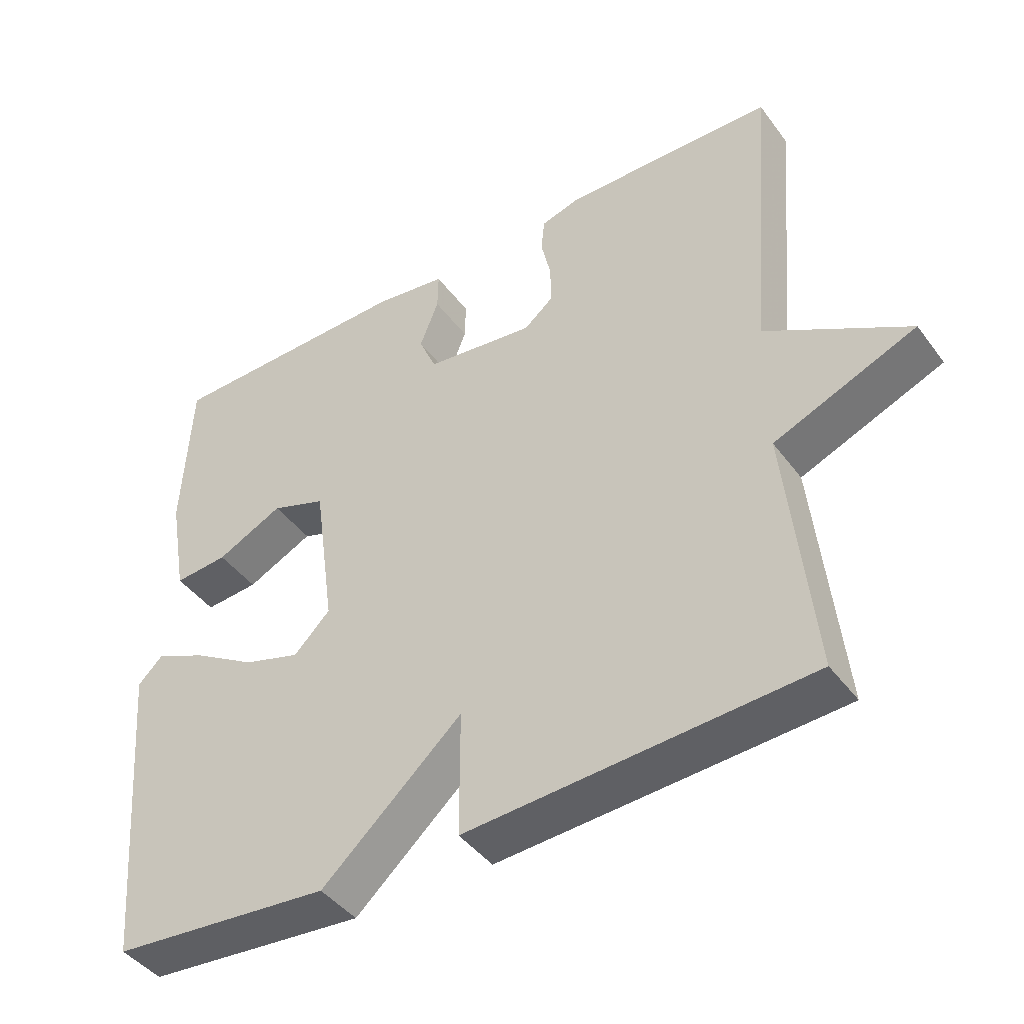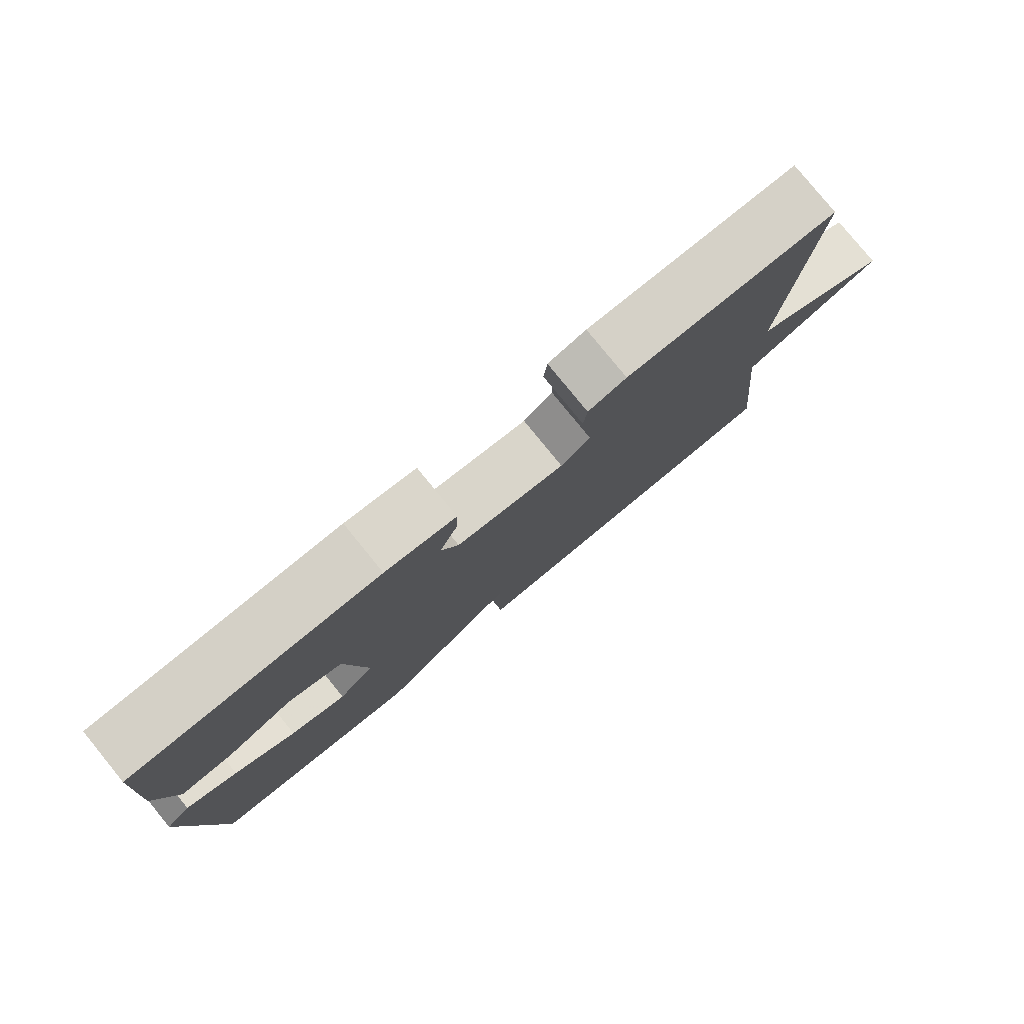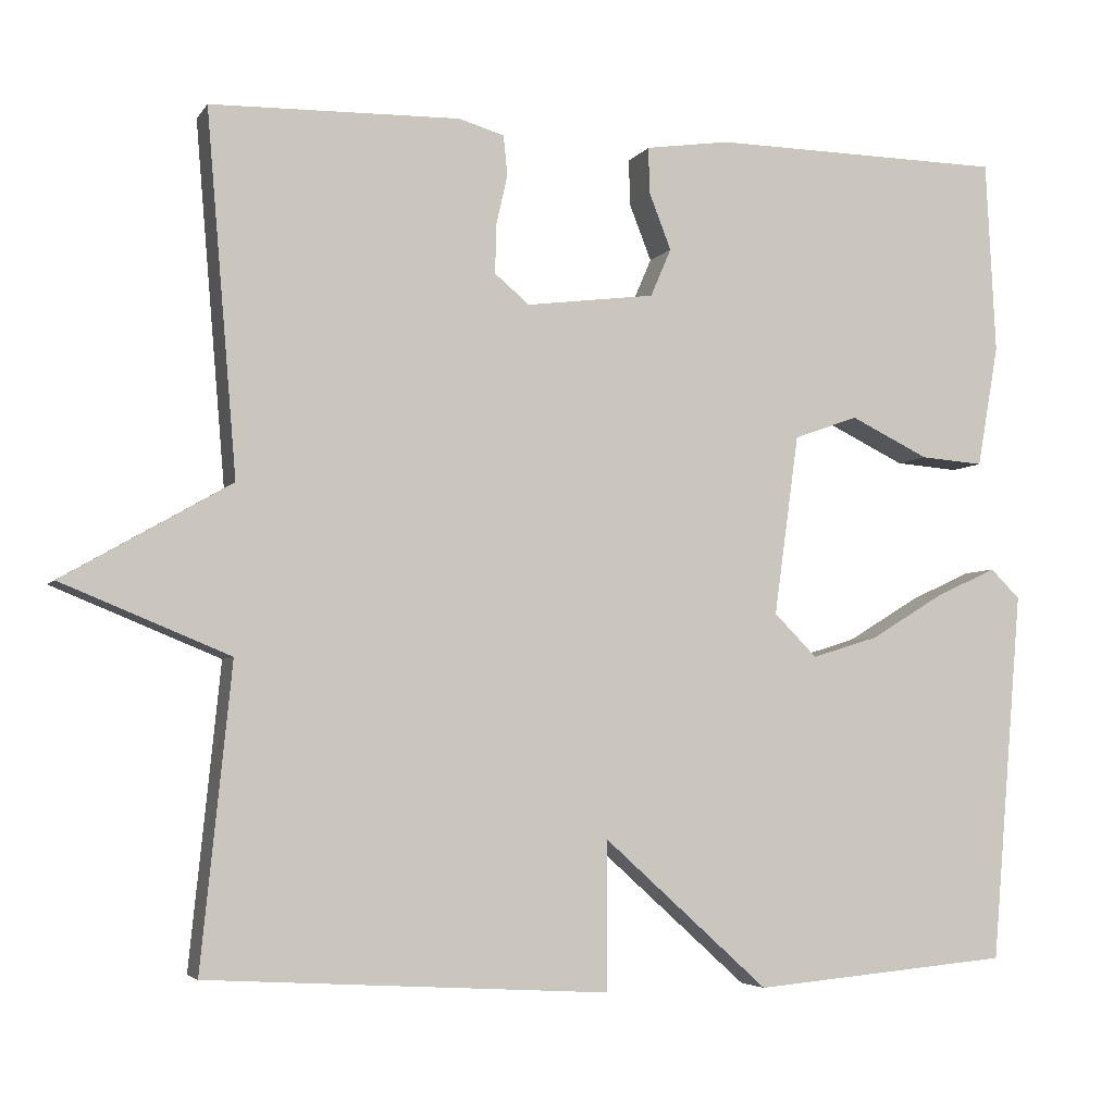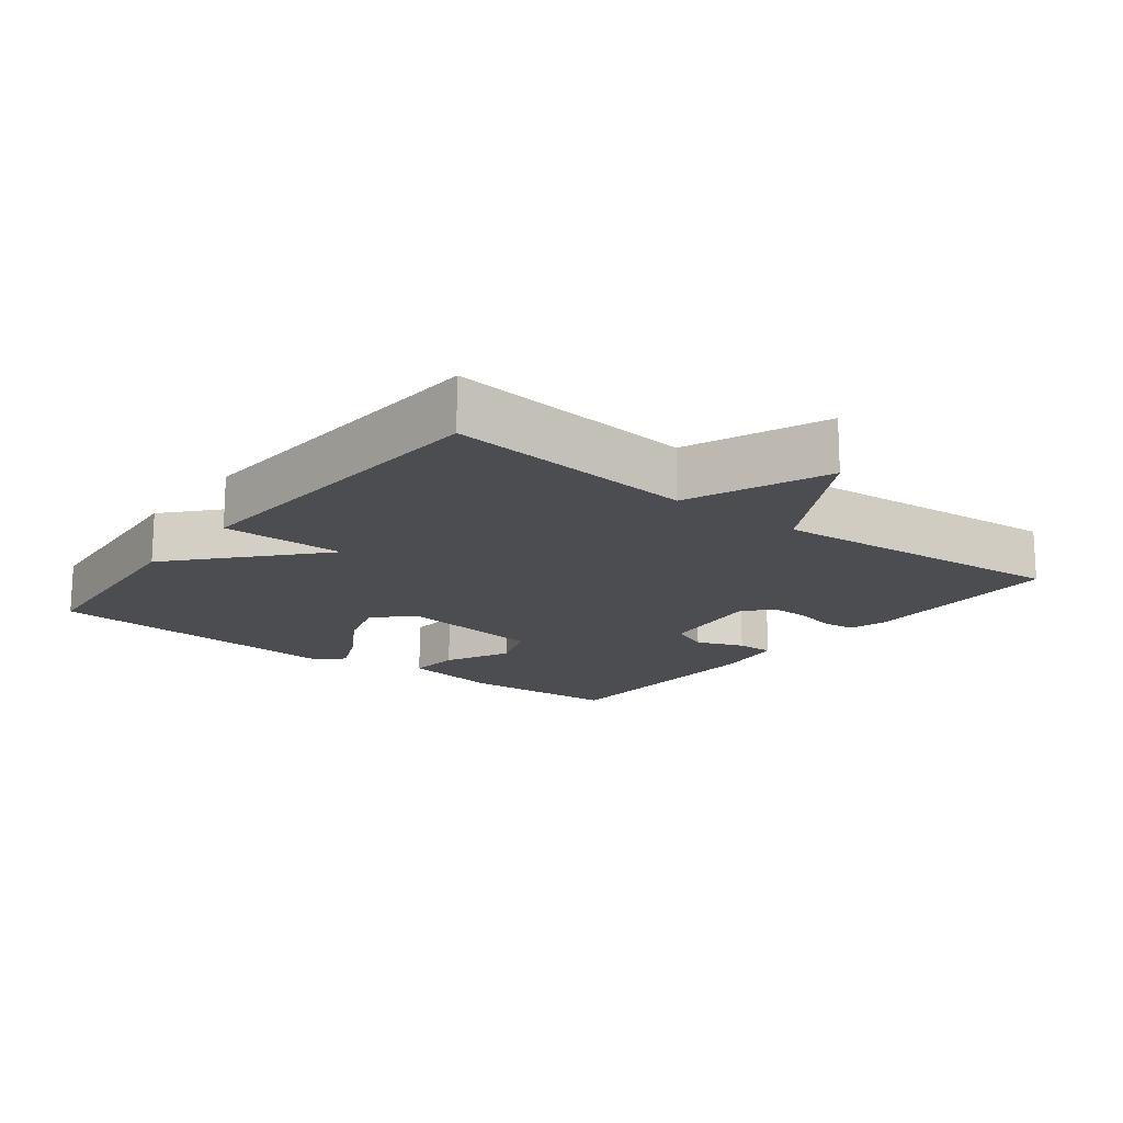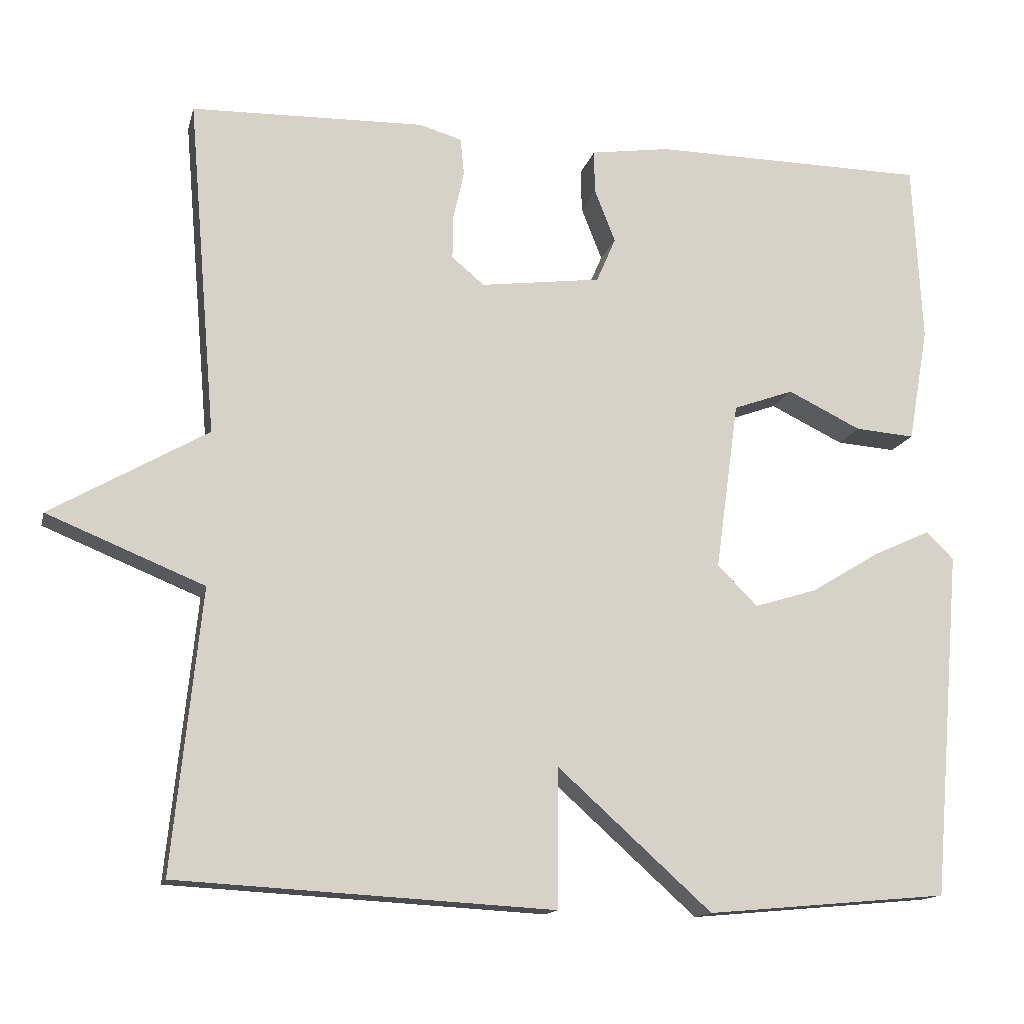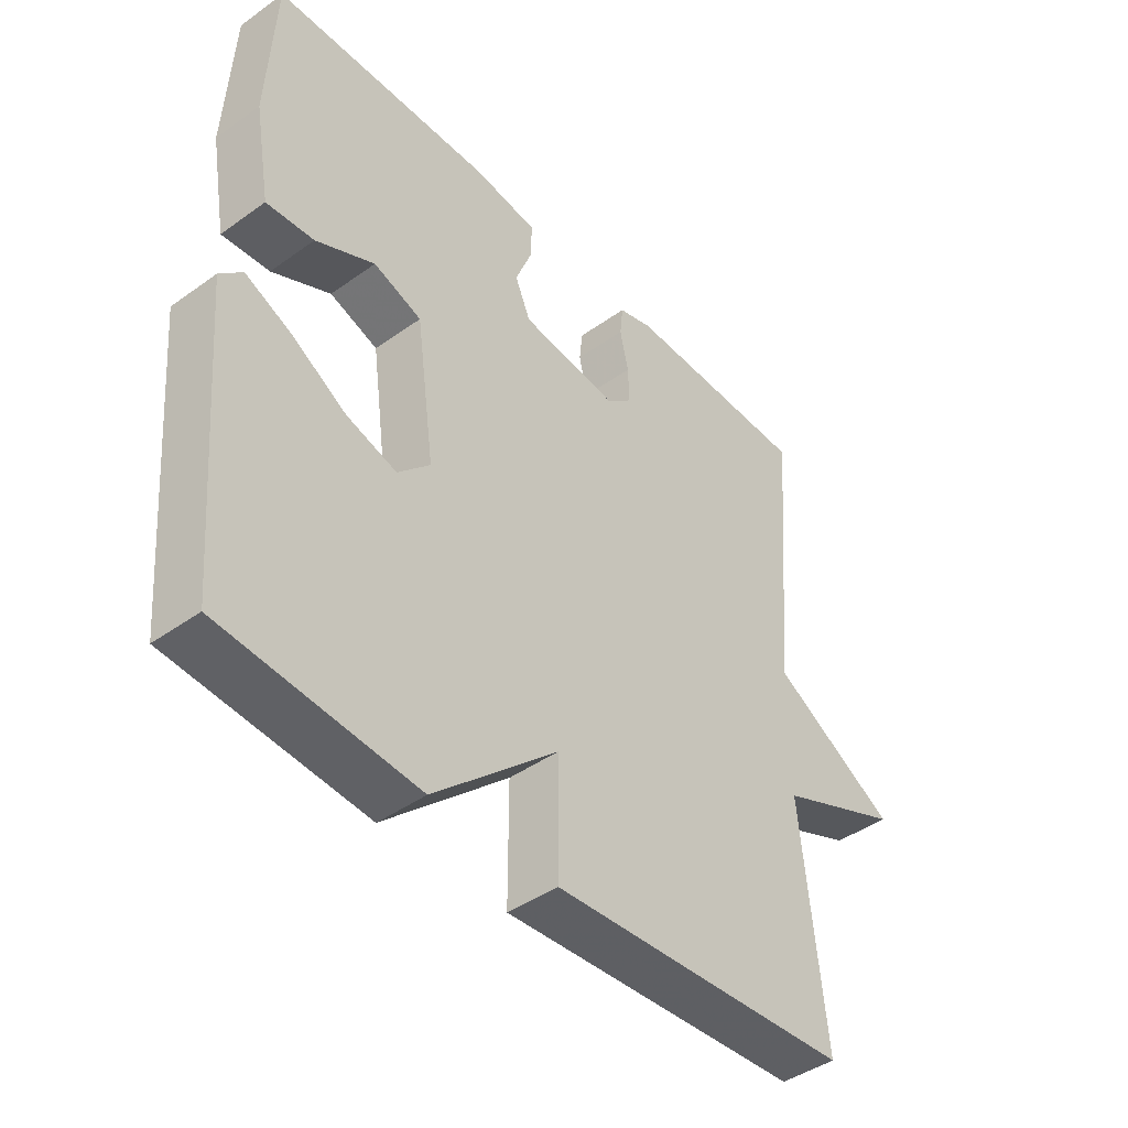
<metadata>
{"format":"obj","ext":"obj","renderer":"f3d","projection":"perspective","resolution":1024,"background":"white","views":[{"elev":-43.6,"azim":-146.1,"up":"+Z"},{"elev":79.9,"azim":140.8,"up":"+Z"},{"elev":-4.5,"azim":-18.3,"up":"+Z"},{"elev":-16.2,"azim":-127.8,"up":"+Y"},{"elev":-14.1,"azim":-13.1,"up":"+Z"},{"elev":-43.4,"azim":130.2,"up":"+Z"}]}
</metadata>
<code>
v 0.5 0.07 -0.5
v 0.187 0.07 -0.528
v -0.013 0.07 -0.348
v -0.013 0.07 -0.528
v -0.5 0.07 -0.5
v -0.463 0.07 -0.137
v -0.666 0.07 -0.054
v -0.463 0.07 0.063
v -0.5 0.07 0.5
v -0.198 0.07 0.507
v -0.143 0.07 0.491
v -0.138 0.07 0.443
v -0.152 0.07 0.381
v -0.153 0.07 0.323
v -0.111 0.07 0.288
v 0.045 0.07 0.308
v 0.07 0.07 0.366
v 0.043 0.07 0.435
v 0.042 0.07 0.49
v 0.144 0.07 0.505
v 0.5 0.07 0.5
v 0.512 0.07 0.266
v 0.486 0.07 0.118
v 0.409 0.07 0.124
v 0.314 0.07 0.17
v 0.236 0.07 0.142
v 0.206 0.07 -0.076
v 0.258 0.07 -0.128
v 0.339 0.07 -0.103
v 0.428 0.07 -0.049
v 0.502 0.07 -0.015
v 0.538 0.07 -0.05
v 0.5 0 -0.5
v 0.187 0 -0.528
v -0.013 0 -0.348
v -0.013 0 -0.528
v -0.5 0 -0.5
v -0.463 0 -0.137
v -0.666 0 -0.054
v -0.463 0 0.063
v -0.5 0 0.5
v -0.198 0 0.507
v -0.143 0 0.491
v -0.138 0 0.443
v -0.152 0 0.381
v -0.153 0 0.323
v -0.111 0 0.288
v 0.045 0 0.308
v 0.07 0 0.366
v 0.043 0 0.435
v 0.042 0 0.49
v 0.144 0 0.505
v 0.5 0 0.5
v 0.512 0 0.266
v 0.486 0 0.118
v 0.409 0 0.124
v 0.314 0 0.17
v 0.236 0 0.142
v 0.206 0 -0.076
v 0.258 0 -0.128
v 0.339 0 -0.103
v 0.428 0 -0.049
v 0.502 0 -0.015
v 0.538 0 -0.05
f 1 2 3
f 32 1 3
f 31 32 3
f 30 31 3
f 29 30 3
f 28 29 3
f 27 28 3
f 26 27 3
f 23 24 25
f 22 23 25
f 21 22 25
f 20 21 25
f 19 20 25
f 18 19 25
f 17 18 25
f 16 17 25 26
f 15 16 26 3
f 11 12 13
f 10 11 13
f 9 10 13
f 8 9 13
f 8 13 14
f 6 7 8
f 15 3 4
f 14 15 4
f 8 14 4
f 6 8 4
f 4 5 6
f 35 34 33
f 35 33 64
f 35 64 63
f 35 63 62
f 35 62 61
f 35 61 60
f 35 60 59
f 35 59 58
f 57 56 55
f 57 55 54
f 57 54 53
f 57 53 52
f 57 52 51
f 57 51 50
f 57 50 49
f 58 57 49 48
f 35 58 48 47
f 45 44 43
f 45 43 42
f 45 42 41
f 45 41 40
f 46 45 40
f 40 39 38
f 36 35 47
f 36 47 46
f 36 46 40
f 36 40 38
f 38 37 36
f 1 33 34 2
f 2 34 35 3
f 3 35 36 4
f 4 36 37 5
f 5 37 38 6
f 6 38 39 7
f 7 39 40 8
f 8 40 41 9
f 9 41 42 10
f 10 42 43 11
f 11 43 44 12
f 12 44 45 13
f 13 45 46 14
f 14 46 47 15
f 15 47 48 16
f 16 48 49 17
f 17 49 50 18
f 18 50 51 19
f 19 51 52 20
f 20 52 53 21
f 21 53 54 22
f 22 54 55 23
f 23 55 56 24
f 24 56 57 25
f 25 57 58 26
f 26 58 59 27
f 27 59 60 28
f 28 60 61 29
f 29 61 62 30
f 30 62 63 31
f 31 63 64 32
f 32 64 33 1

</code>
